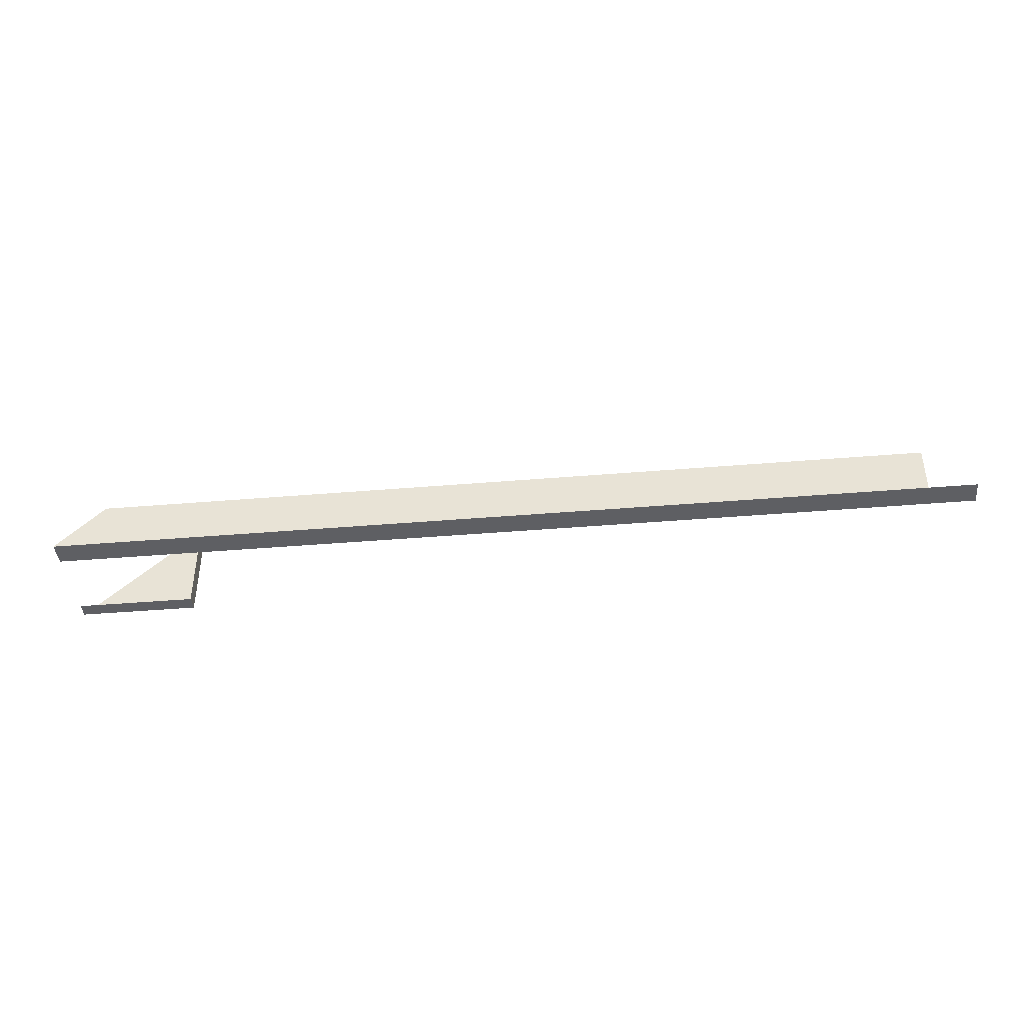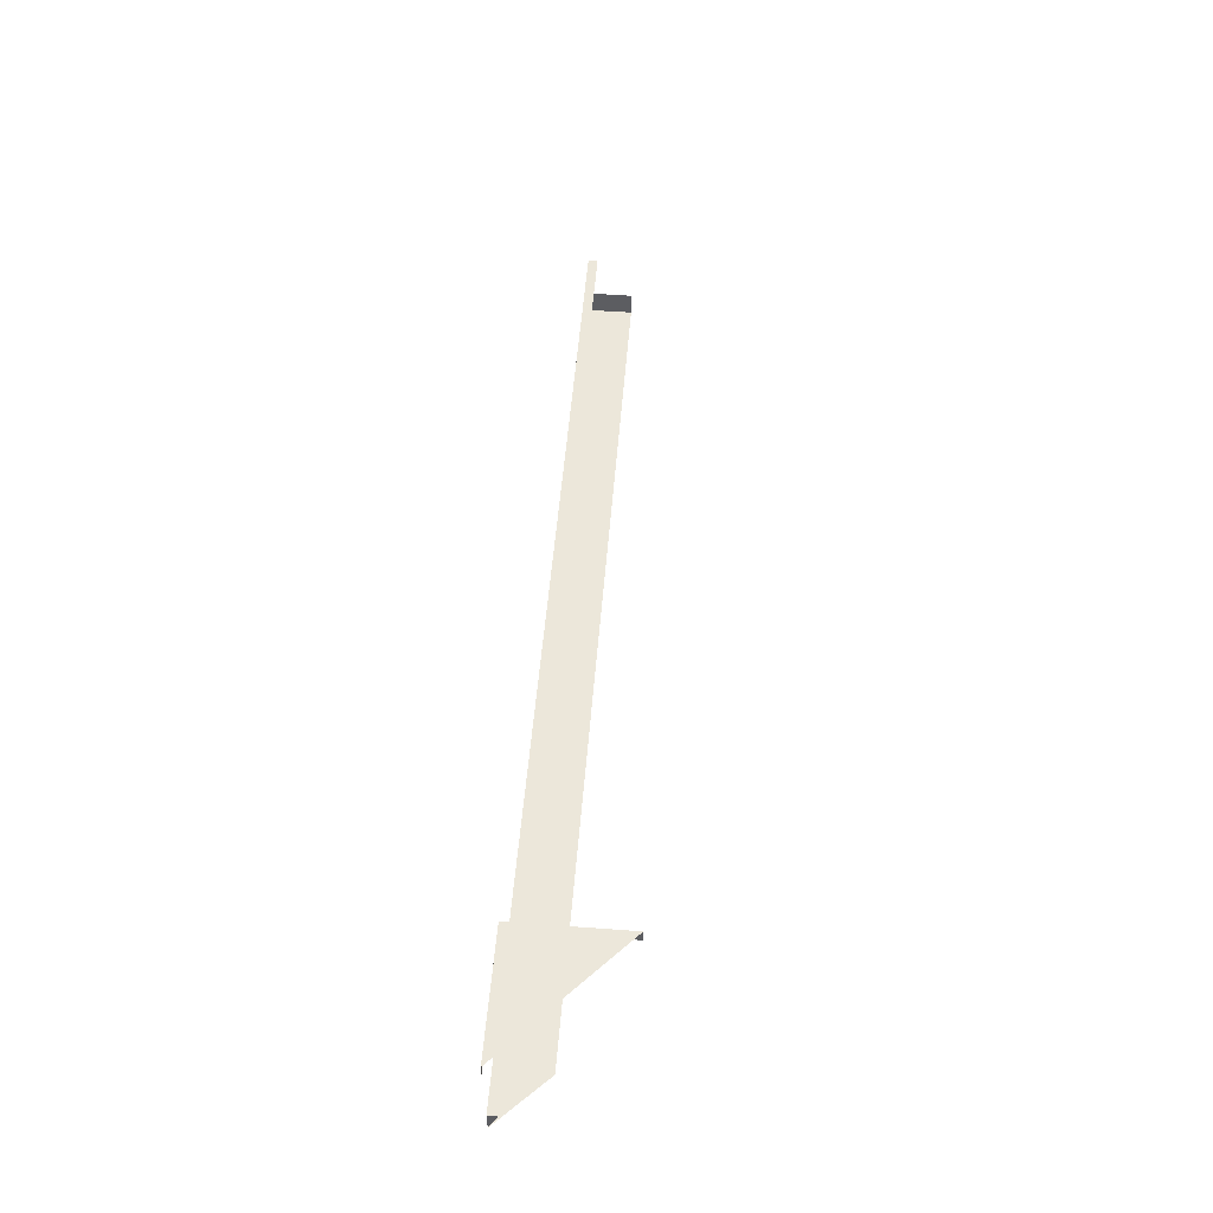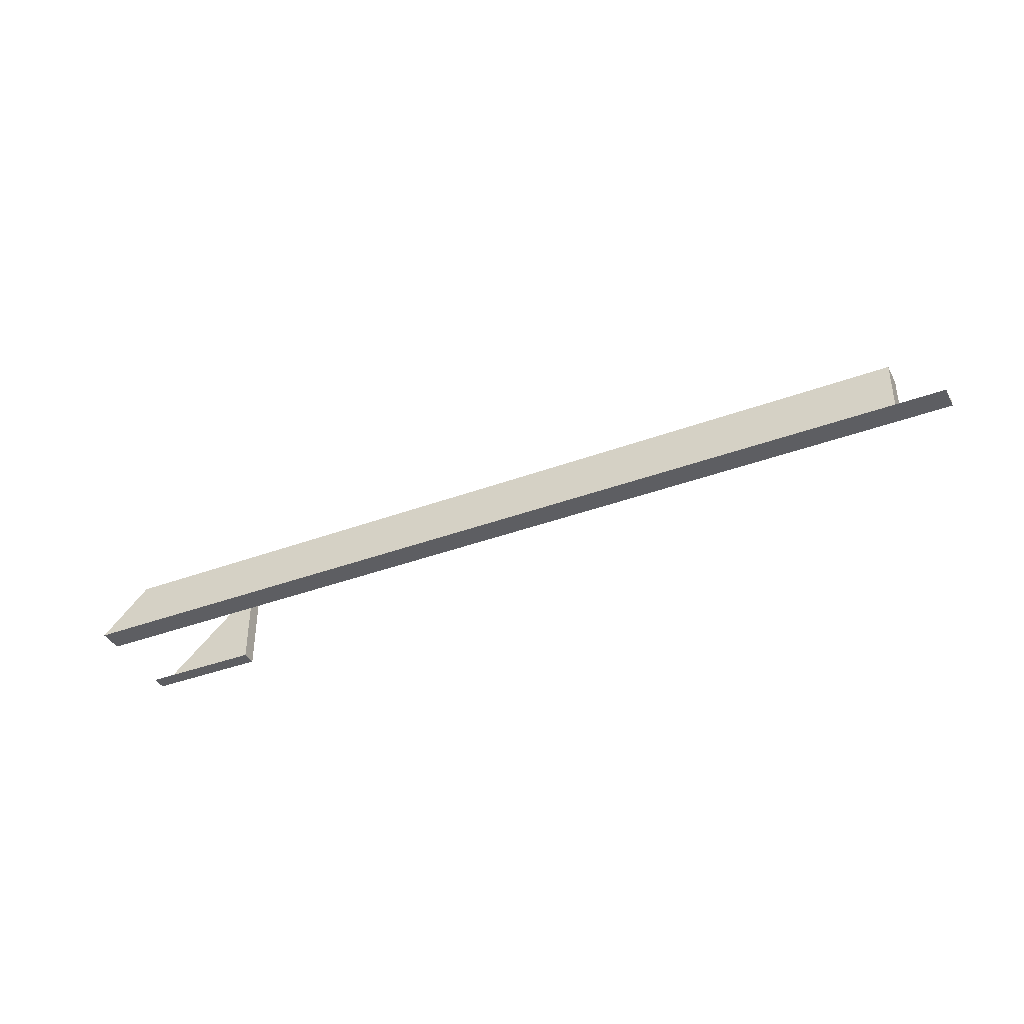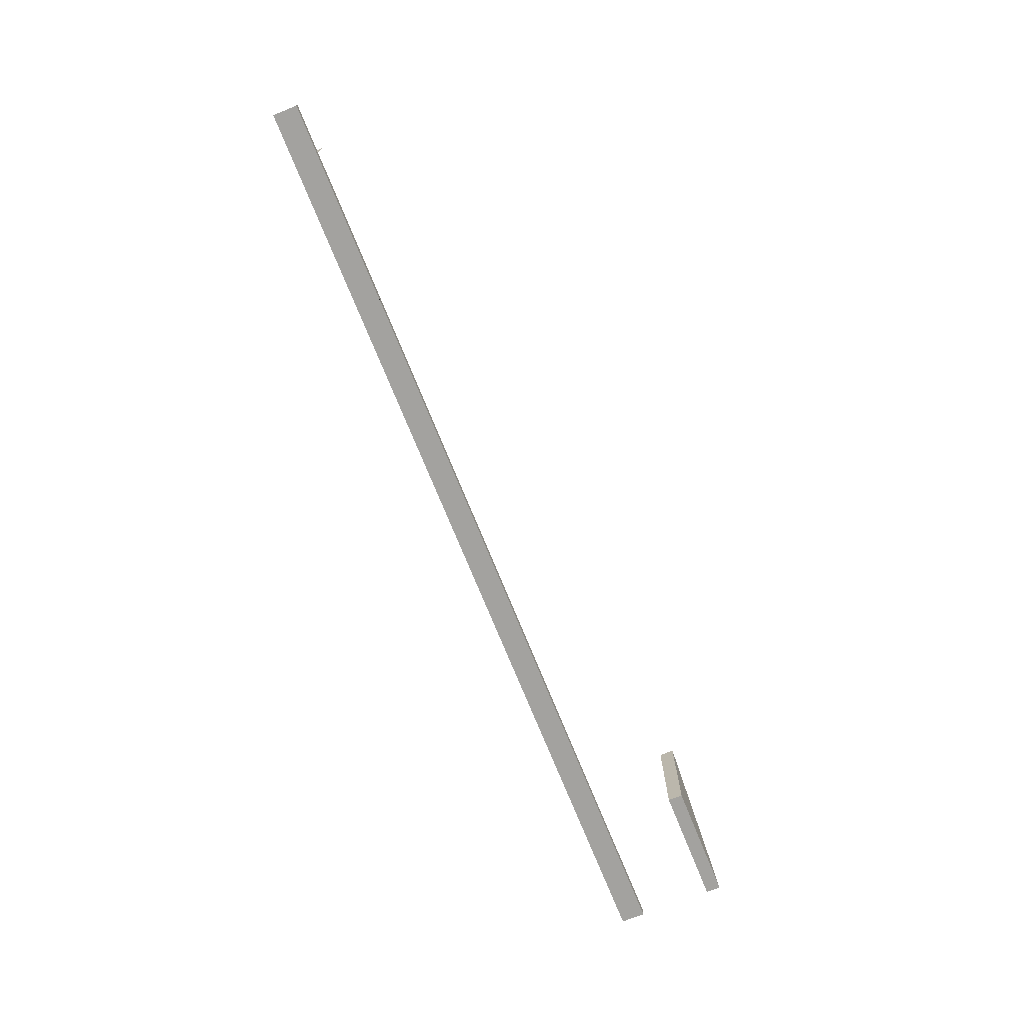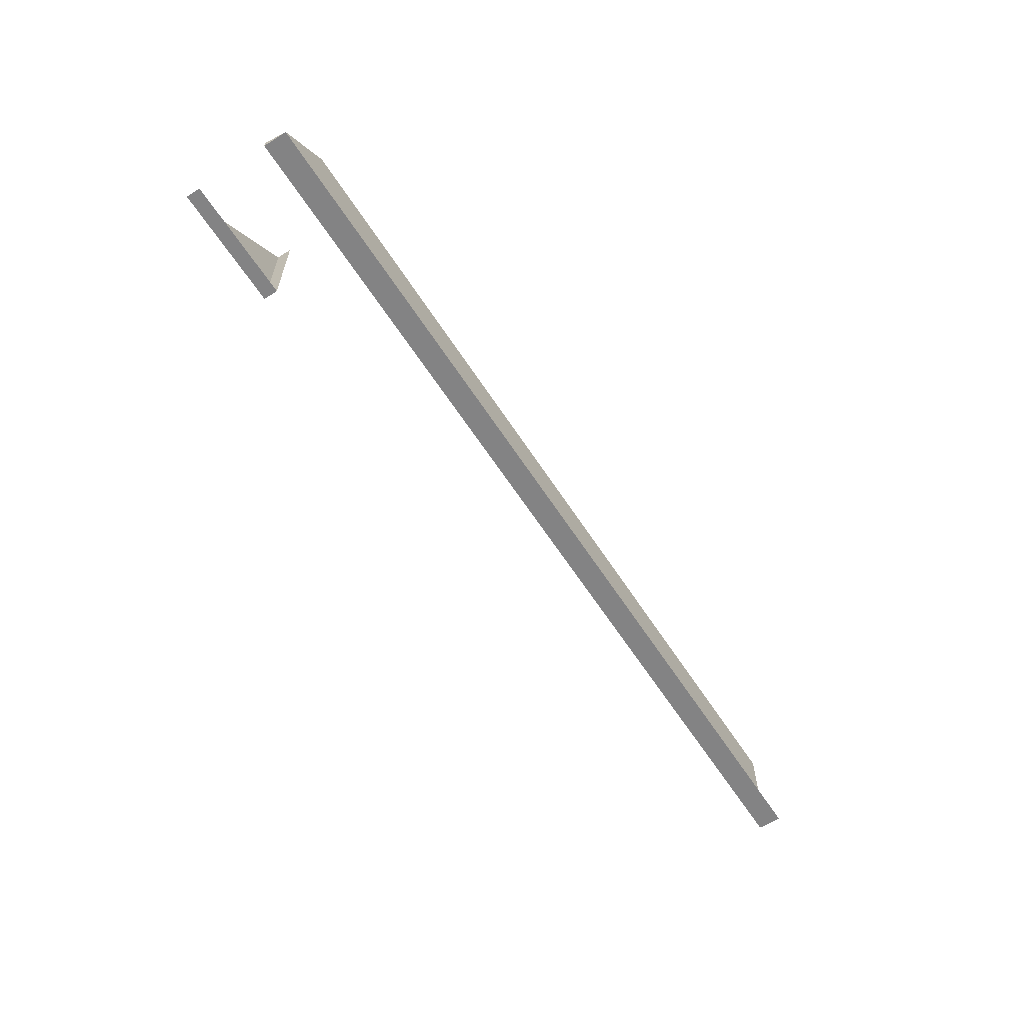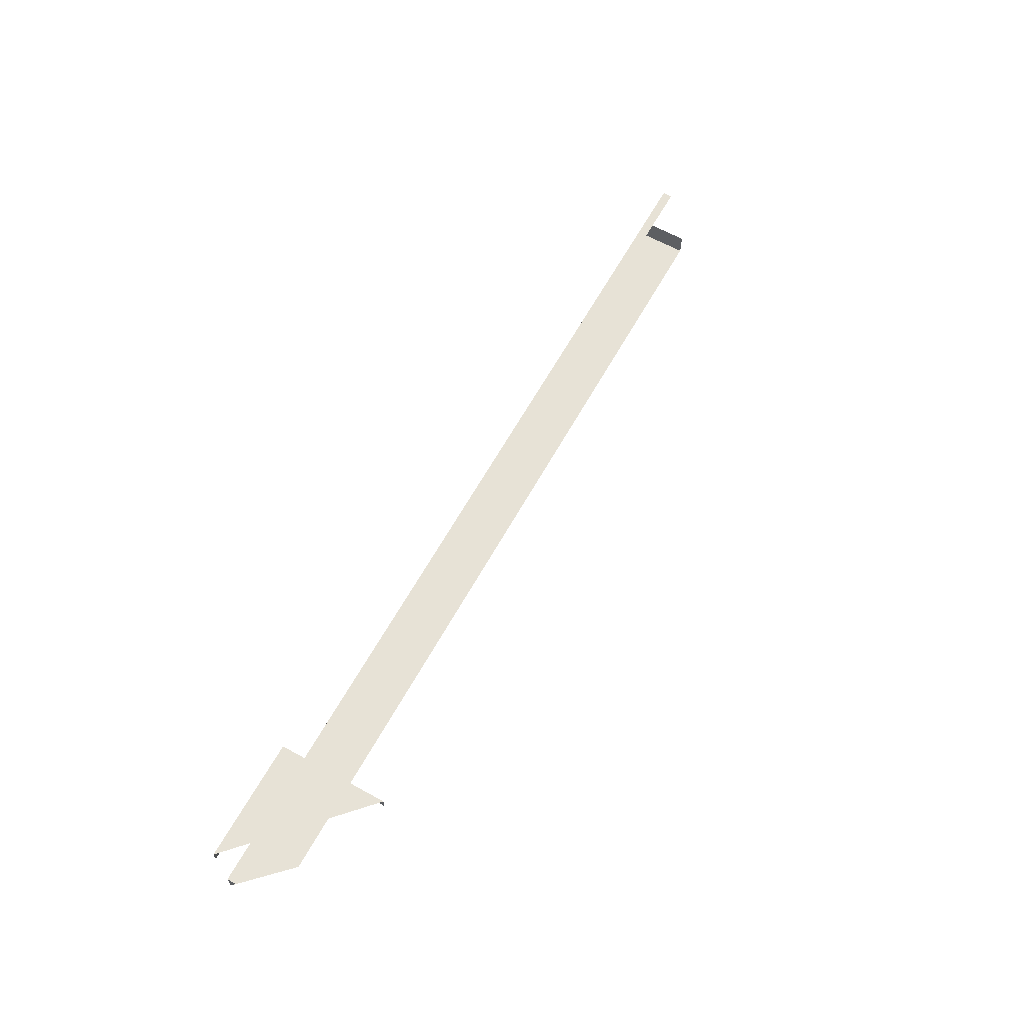
<metadata>
{"format":"obj","ext":"obj","renderer":"f3d","projection":"perspective","resolution":1024,"background":"white","views":[{"elev":-41.7,"azim":5.8,"up":"+Z"},{"elev":53.4,"azim":-85.5,"up":"+Y"},{"elev":-38.7,"azim":25.1,"up":"+Z"},{"elev":-72.4,"azim":111.9,"up":"+Z"},{"elev":-61.1,"azim":-57.3,"up":"+Z"},{"elev":63.6,"azim":-60.9,"up":"+Y"}]}
</metadata>
<code>
v -0.7395 0.1418 -0.6256
v -0.7318 0.1418 -0.6256
v -0.7318 0.09564 -0.6256
v -0.7395 0.09564 -0.6256
v -0.6548 0.1033 -0.5486
v -0.7318 0.1033 -0.6256
v 0.6925 0.1033 -0.6256
v -0.7318 0.1418 -0.6256
v 0.6925 0.1033 -0.5486
v 0.6925 0.1418 -0.6256
v -0.7318 0.1418 -0.6102
v 0.6925 0.1418 -0.5486
v -0.5394 0.2844 -0.4472
v -0.5394 0.1418 -0.6256
v 0.6925 0.1418 -0.6102
v -0.5394 0.2611 -0.4472
v -0.7318 0.2844 -0.6256
v 0.577 0.1418 -0.6256
v 0.7695 0.1418 -0.6256
v -0.5394 0.1418 -0.6102
v -0.7318 0.2611 -0.6256
v -0.5394 0.2611 -0.6256
v -0.5394 0.2844 -0.6256
v 0.577 0.1418 -0.6102
v 0.7695 0.1418 -0.6102
v 0.7695 0.1418 -0.6256
v 0.7772 0.1418 -0.6256
v 0.7772 0.09564 -0.6256
v 0.7695 0.09564 -0.6256
v 0.7695 0.1033 -0.6256
v 0.6925 0.1033 -0.6256
v 0.6925 0.1418 -0.6256
v 0.7695 0.1418 -0.6256
f 3 1 2
f 2 1 3
f 1 3 4
f 4 3 1
f 5 6 7
f 7 6 5
f 8 7 6
f 6 7 8
f 5 7 9
f 9 7 5
f 7 8 10
f 10 8 7
f 11 6 8
f 8 6 11
f 7 12 9
f 9 12 7
f 10 8 14
f 14 8 10
f 15 7 10
f 10 7 15
f 11 14 8
f 8 14 11
f 12 7 15
f 15 7 12
f 10 14 18
f 18 14 10
f 19 15 10
f 10 15 19
f 18 15 10
f 10 15 18
f 14 11 20
f 20 11 14
f 17 13 23
f 23 13 17
f 14 24 18
f 18 24 14
f 15 19 25
f 25 19 15
f 15 18 24
f 24 18 15
f 24 14 20
f 20 14 24
f 16 13 23
f 23 13 16
f 16 23 22
f 22 23 16
f 21 23 17
f 17 23 21
f 23 21 22
f 22 21 23
f 28 26 27
f 27 26 28
f 26 28 29
f 29 28 26
f 32 30 31
f 31 30 32
f 30 32 33
f 33 32 30

</code>
